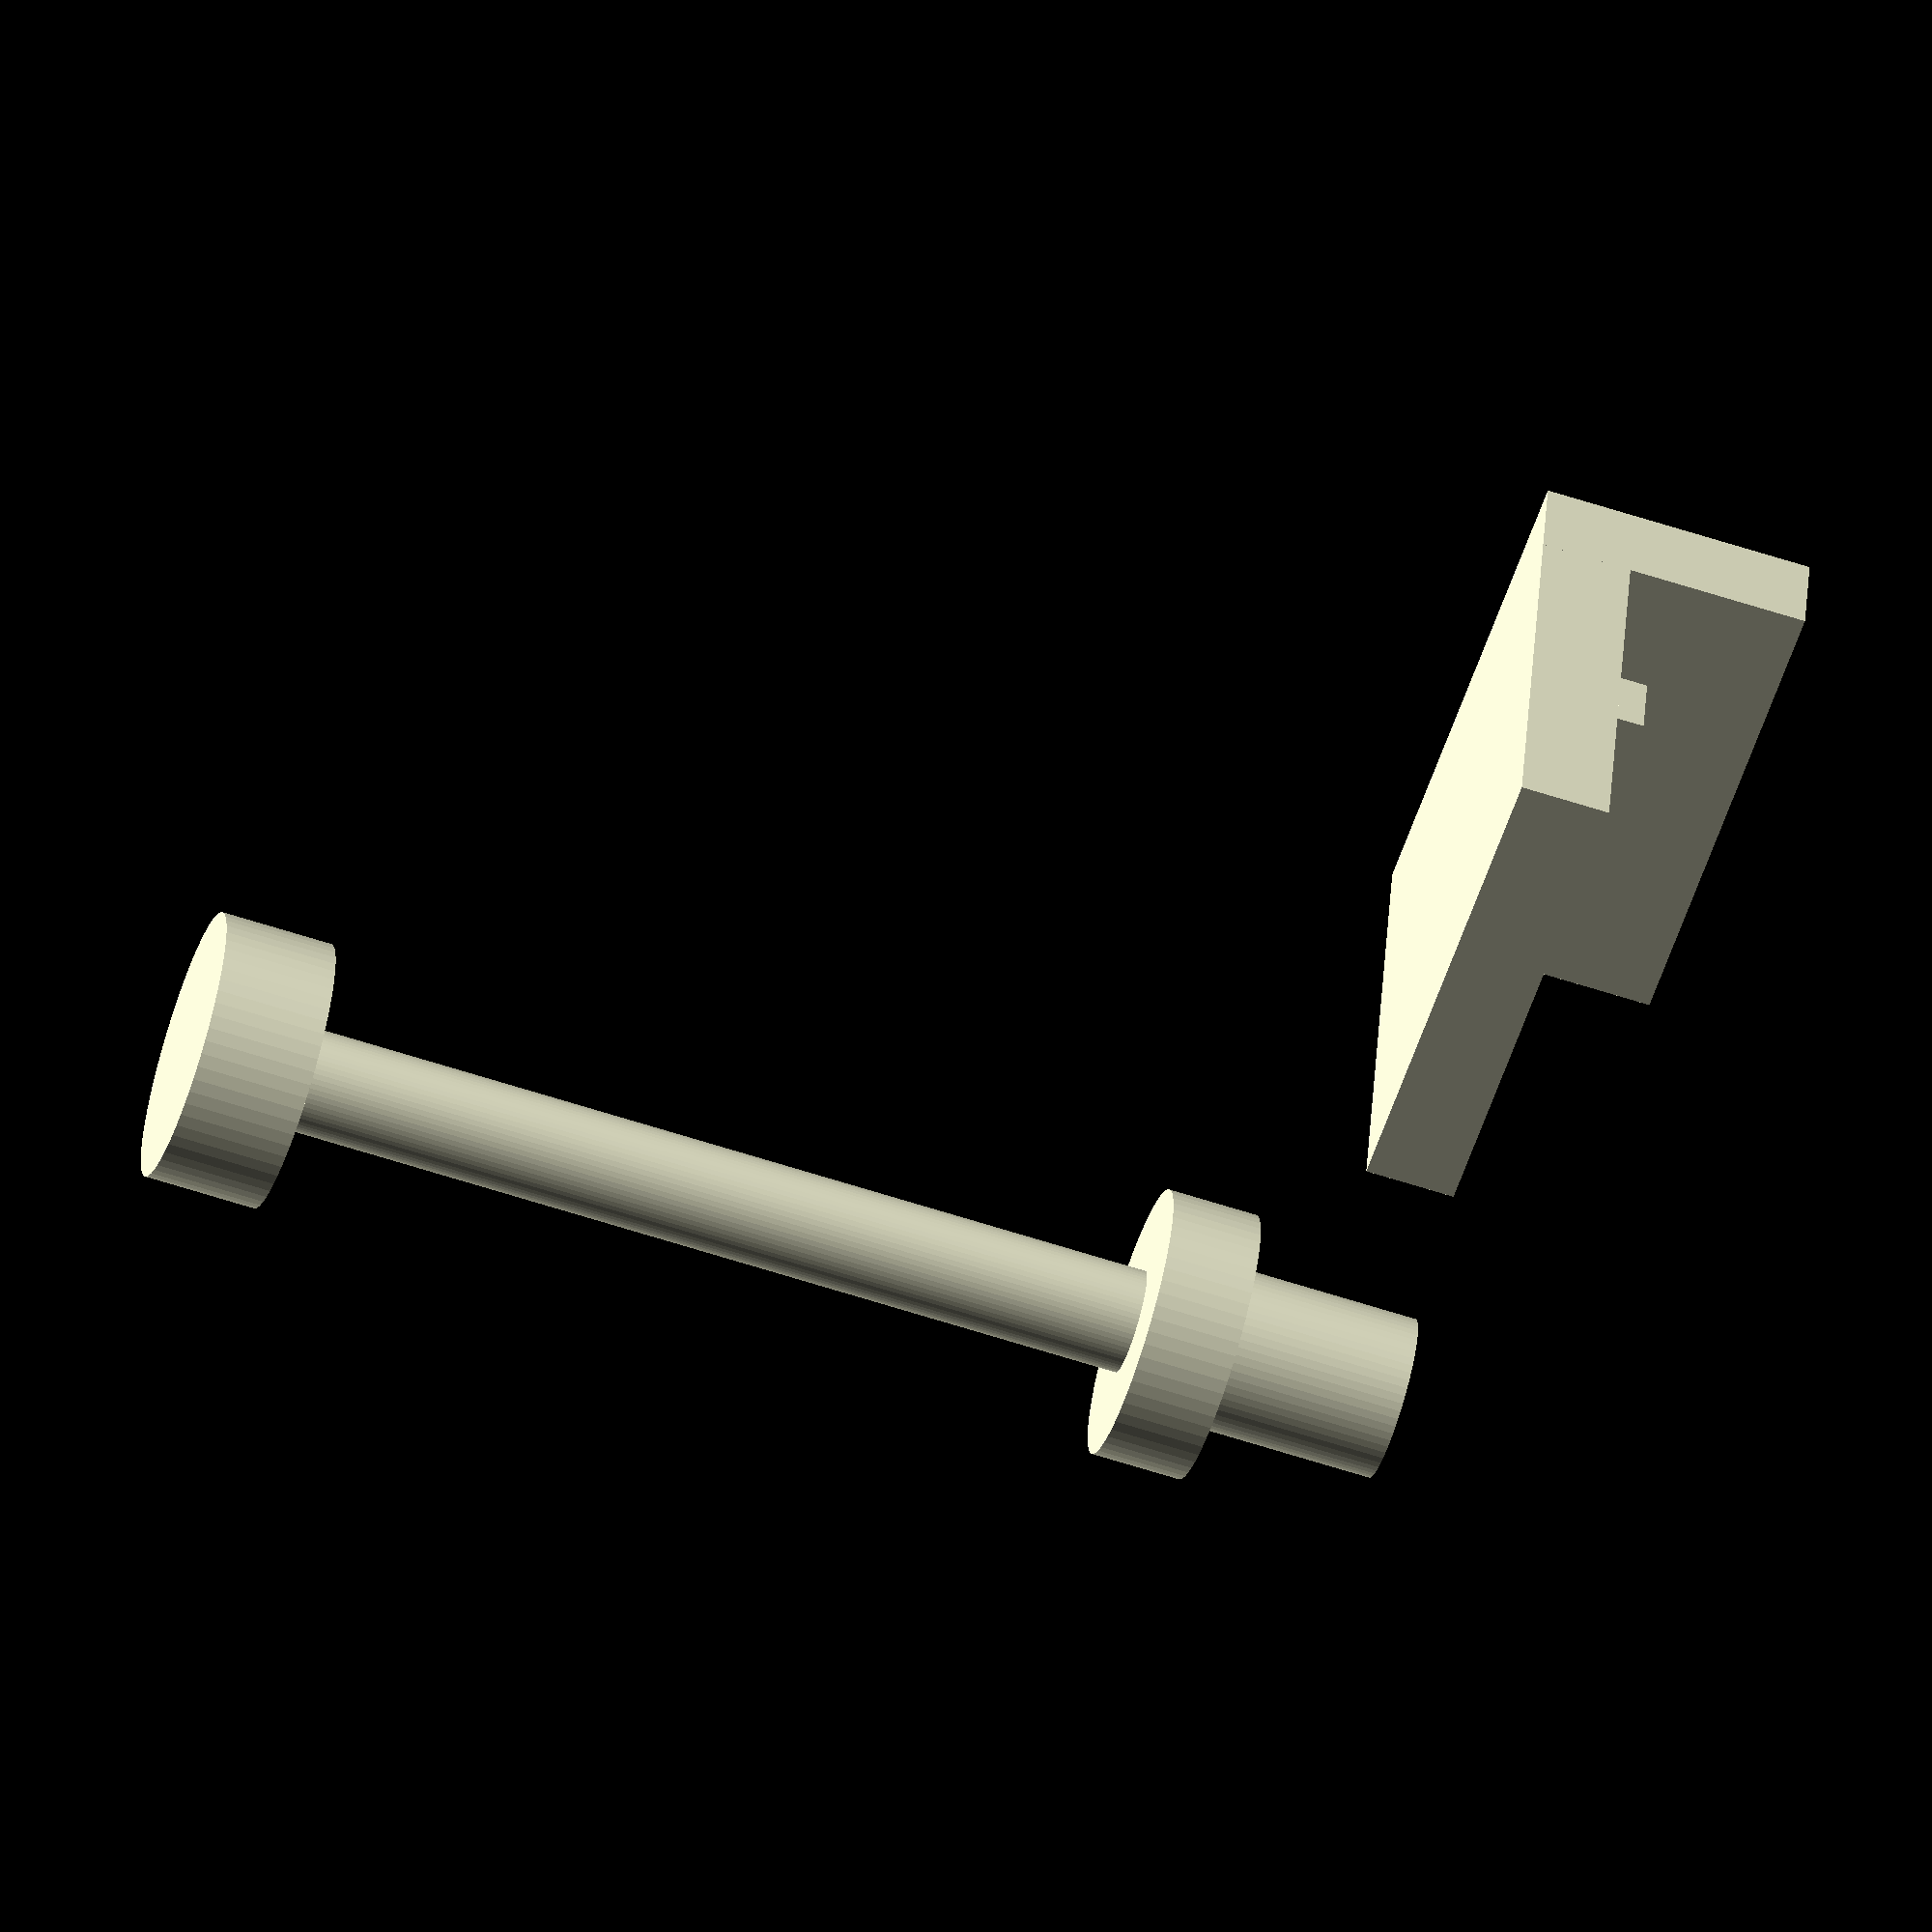
<openscad>
$fn=64;

//button
translate([0,0,0]){
    cylinder(d=3.6, h=4);
    translate([0,0,-2]) cylinder(d=6, h=2);
    translate([0,0,-2-20]) cylinder(d=2.3, h=20);
    translate([0,0,-3.7-20]) cylinder(d=6, h=2.5);
}

//button clip
translate([12,0,0]) {
    length = 11;
    //length = 10 * 8;
    cube([length,9, 2]);
    translate([0,4,2]) cube([length,1.5, 0.6]);
    translate([0,-2,0]) cube([length,2, 6]);   
}

</openscad>
<views>
elev=243.0 azim=350.5 roll=288.2 proj=o view=wireframe
</views>
